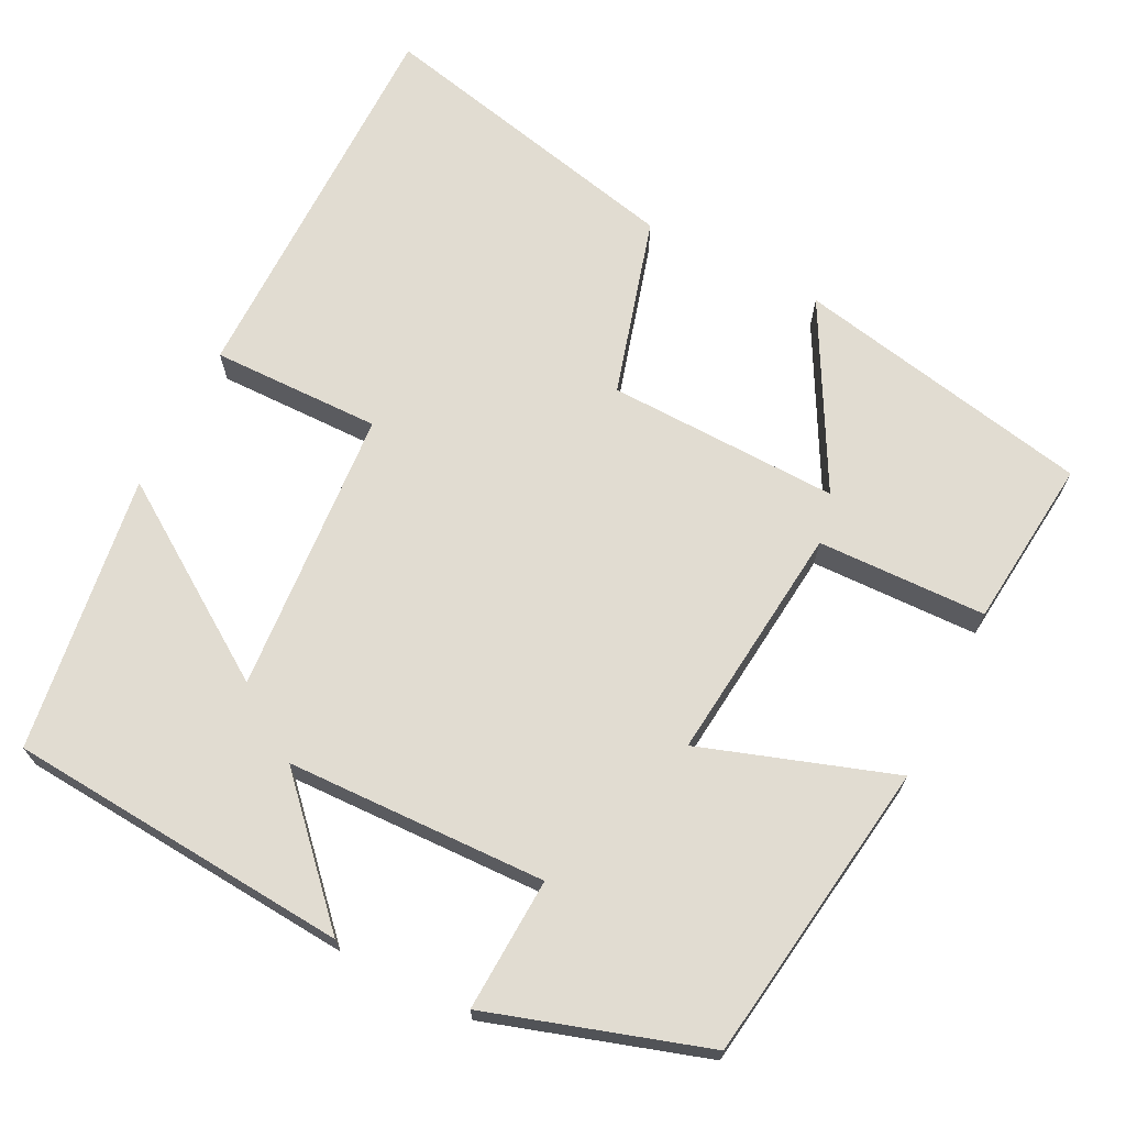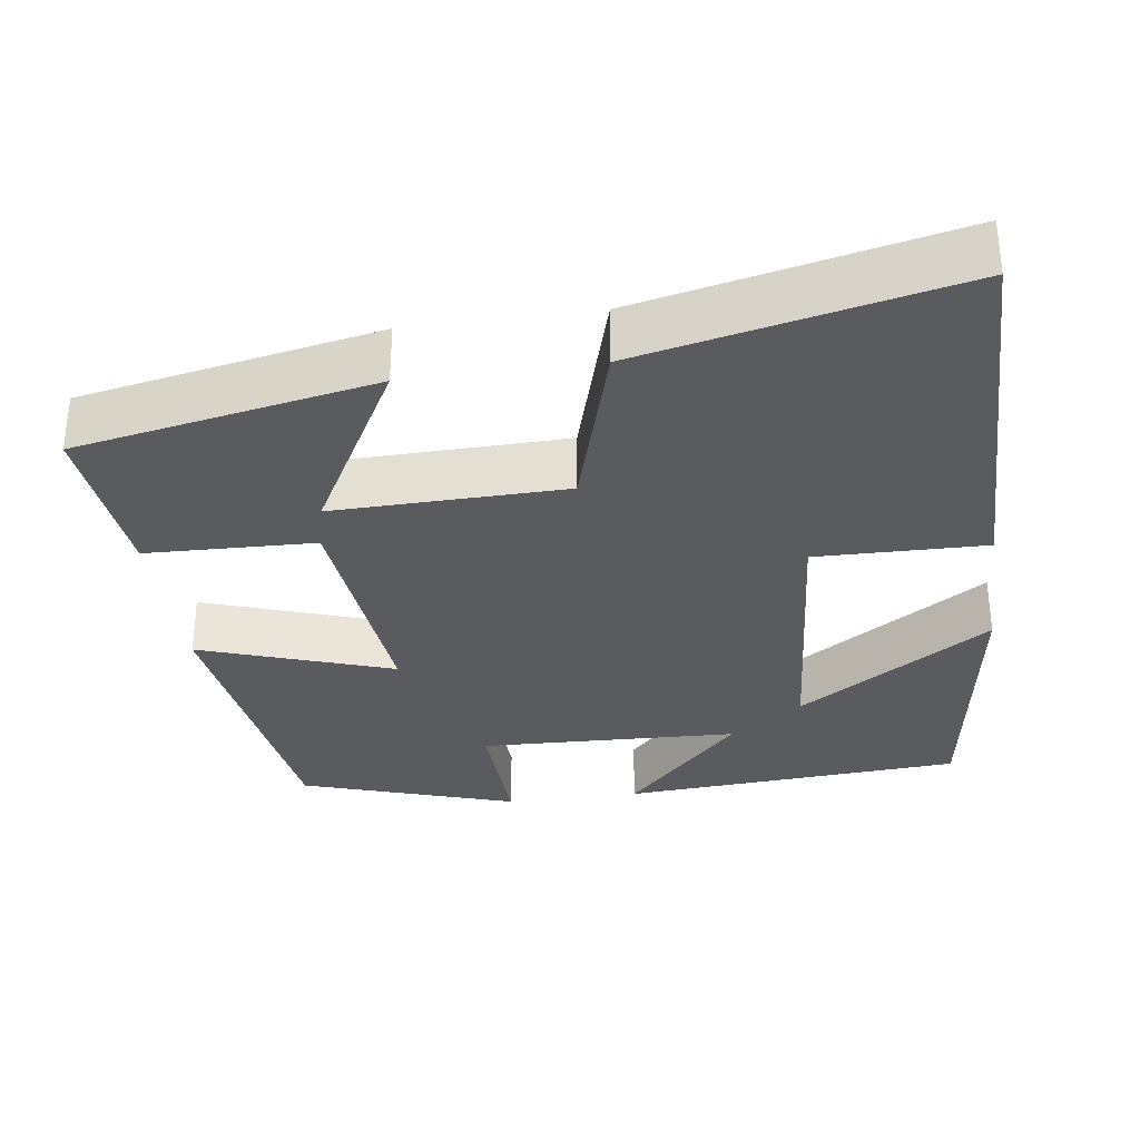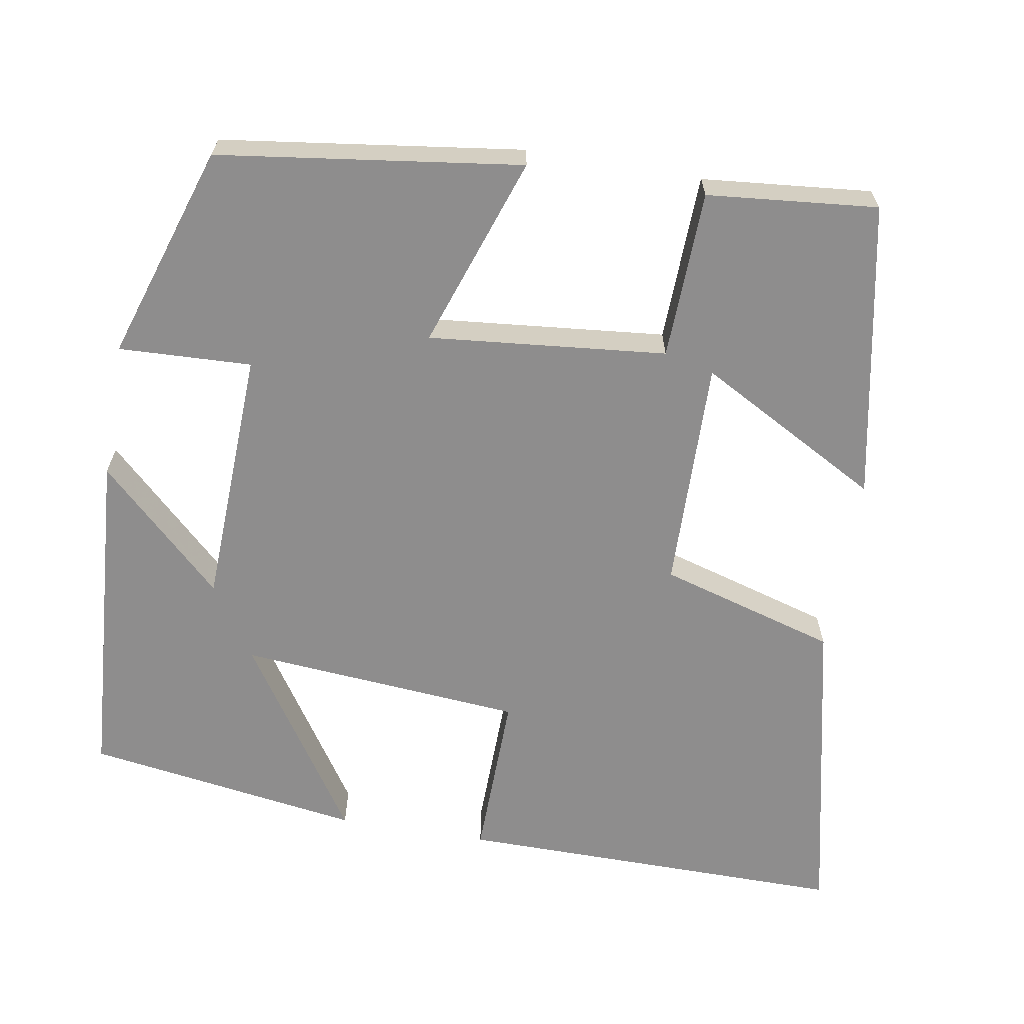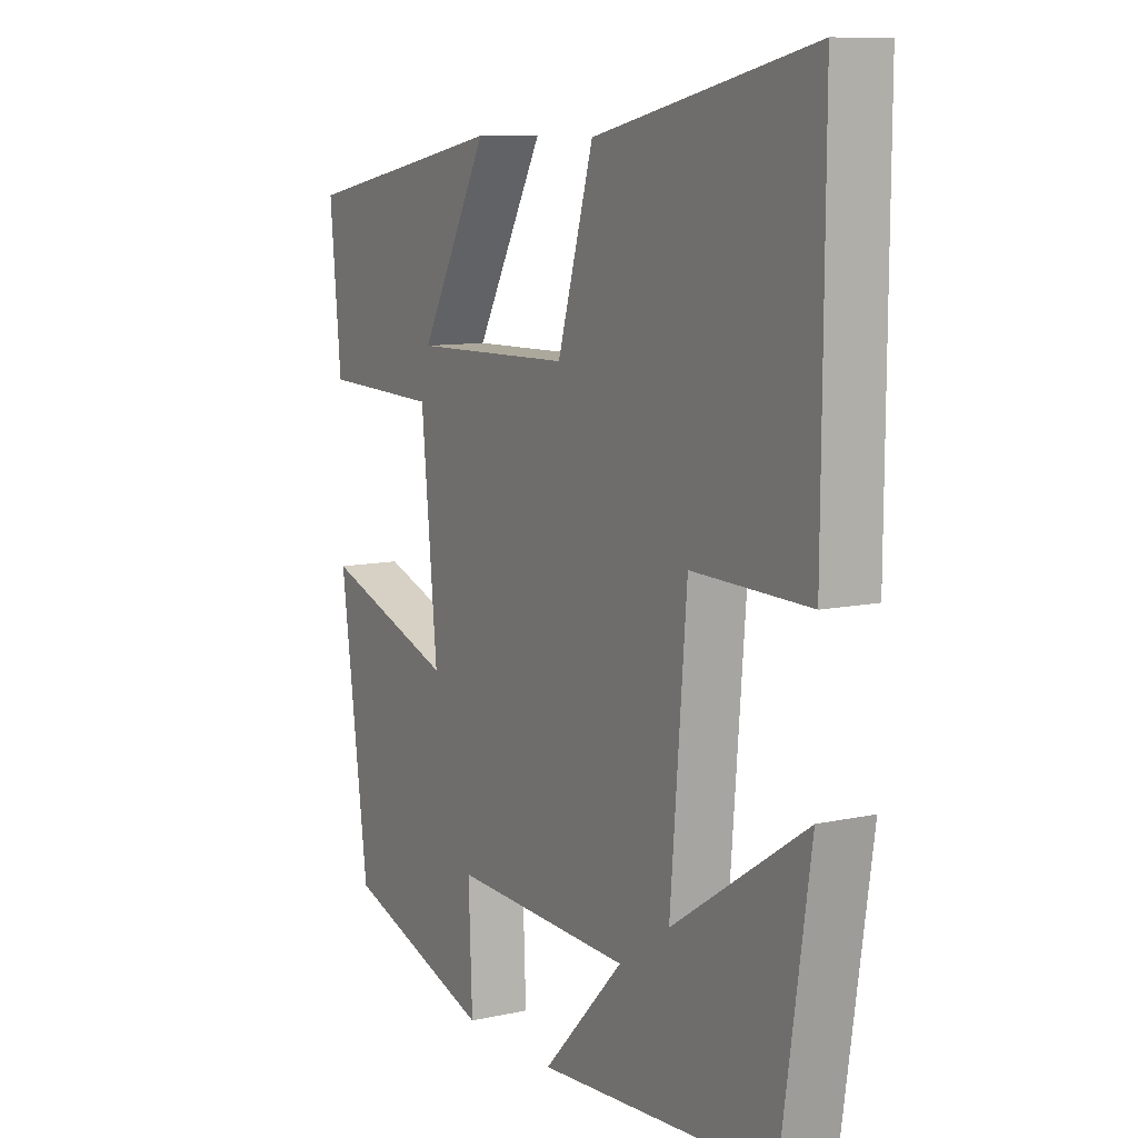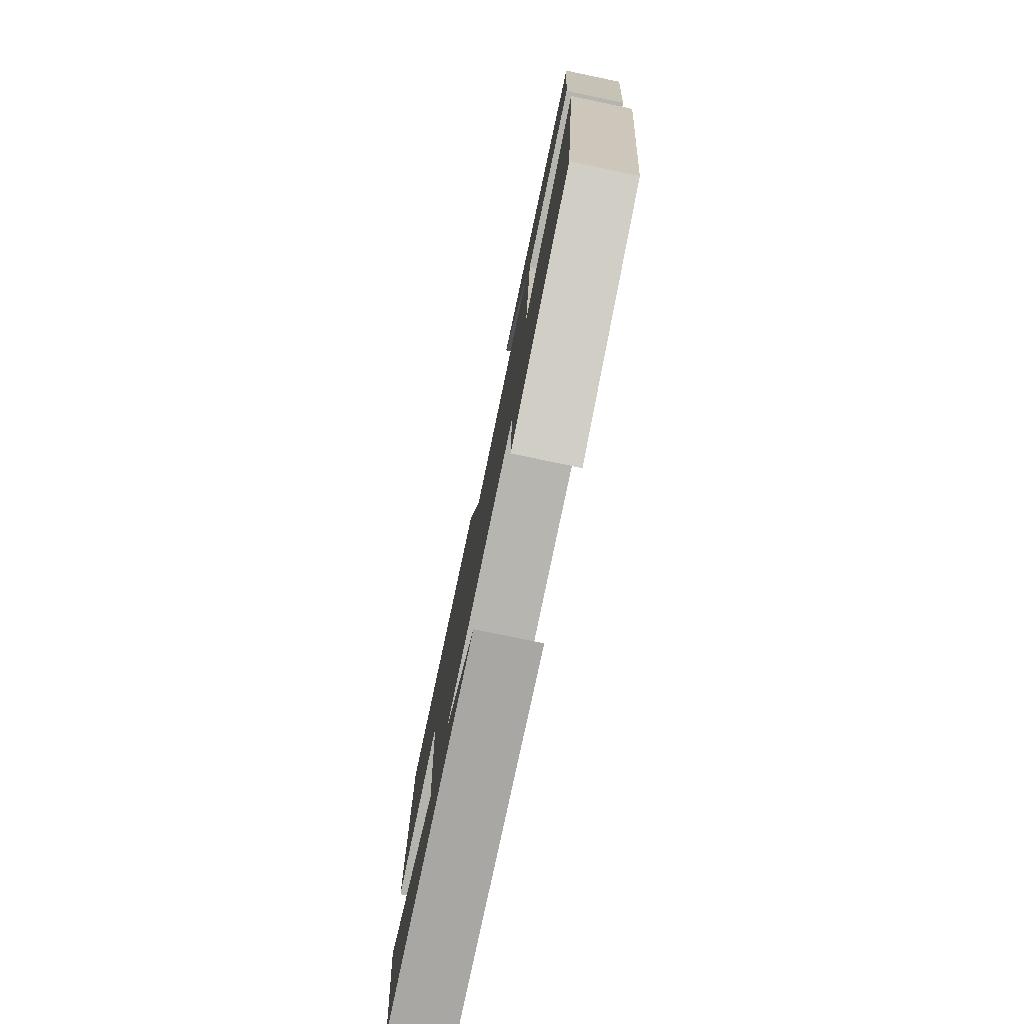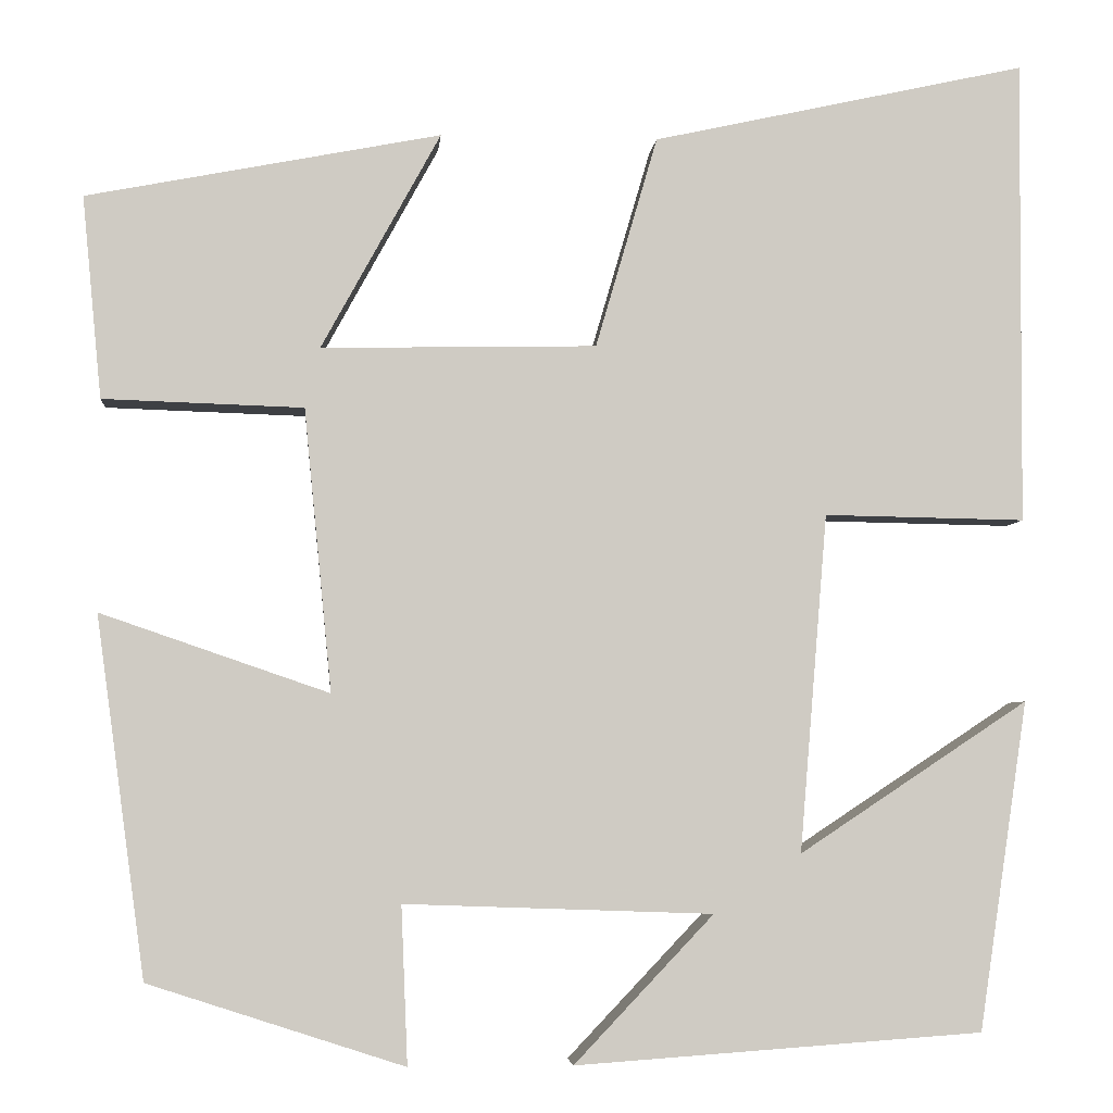
<metadata>
{"format":"obj","ext":"obj","renderer":"f3d","projection":"perspective","resolution":1024,"background":"white","views":[{"elev":69.0,"azim":-152.8,"up":"+Y"},{"elev":-32.1,"azim":8.0,"up":"+Y"},{"elev":-64.7,"azim":-99.7,"up":"+Y"},{"elev":9.6,"azim":60.1,"up":"+Z"},{"elev":-78.8,"azim":-101.8,"up":"+Z"},{"elev":-4.5,"azim":-4.9,"up":"+Z"}]}
</metadata>
<code>
v 0.503 0.07 0.589
v 0.5 0.07 0.085
v 0.282 0.07 0.089
v 0.252 0.07 -0.277
v 0.5 0.07 -0.113
v 0.447 0.07 -0.469
v 0.006 0.07 -0.5
v 0.157 0.07 -0.341
v -0.177 0.07 -0.329
v -0.17 0.07 -0.5
v -0.447 0.07 -0.41
v -0.5 0.07 -0.021
v -0.253 0.07 -0.106
v -0.283 0.07 0.2
v -0.5 0.07 0.207
v -0.521 0.07 0.426
v -0.138 0.07 0.5
v -0.267 0.07 0.265
v 0.031 0.07 0.271
v 0.098 0.07 0.5
v 0.503 0 0.589
v 0.5 0 0.085
v 0.282 0 0.089
v 0.252 0 -0.277
v 0.5 0 -0.113
v 0.447 0 -0.469
v 0.006 0 -0.5
v 0.157 0 -0.341
v -0.177 0 -0.329
v -0.17 0 -0.5
v -0.447 0 -0.41
v -0.5 0 -0.021
v -0.253 0 -0.106
v -0.283 0 0.2
v -0.5 0 0.207
v -0.521 0 0.426
v -0.138 0 0.5
v -0.267 0 0.265
v 0.031 0 0.271
v 0.098 0 0.5
f 1 2 3
f 20 1 3
f 19 20 3
f 18 19 3 4
f 15 16 17 18
f 14 15 18
f 13 14 18 4
f 11 12 13
f 10 11 13
f 9 10 13
f 8 9 13 4
f 6 7 8
f 5 6 8
f 4 5 8
f 23 22 21
f 23 21 40
f 23 40 39
f 24 23 39 38
f 38 37 36 35
f 38 35 34
f 24 38 34 33
f 33 32 31
f 33 31 30
f 33 30 29
f 24 33 29 28
f 28 27 26
f 28 26 25
f 28 25 24
f 1 21 22 2
f 2 22 23 3
f 3 23 24 4
f 4 24 25 5
f 5 25 26 6
f 6 26 27 7
f 7 27 28 8
f 8 28 29 9
f 9 29 30 10
f 10 30 31 11
f 11 31 32 12
f 12 32 33 13
f 13 33 34 14
f 14 34 35 15
f 15 35 36 16
f 16 36 37 17
f 17 37 38 18
f 18 38 39 19
f 19 39 40 20
f 20 40 21 1

</code>
